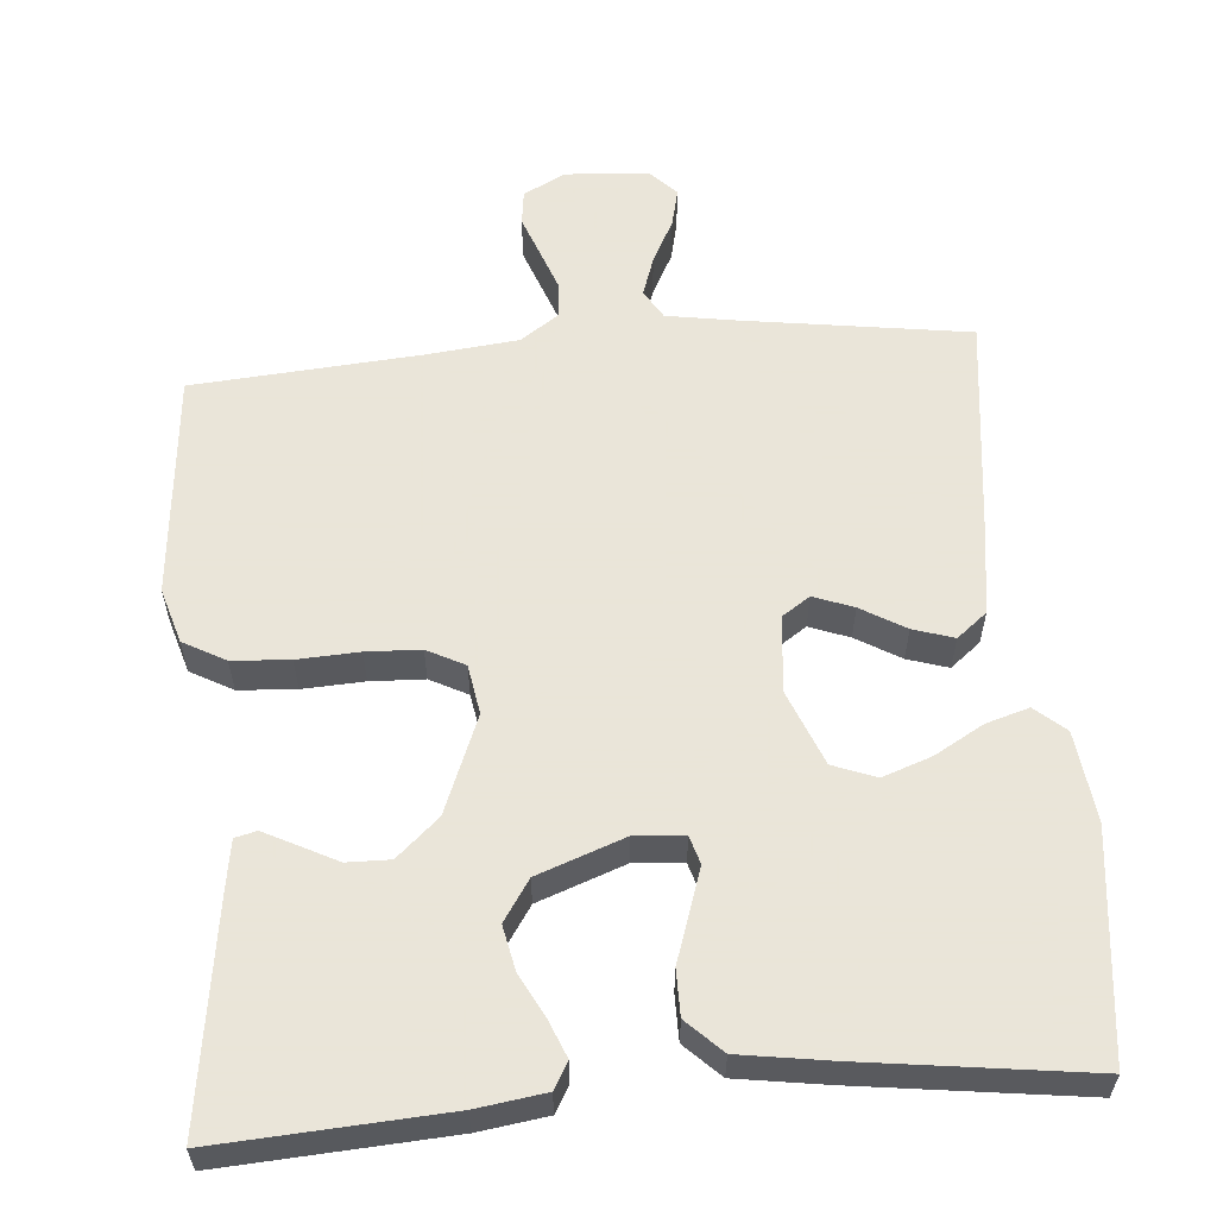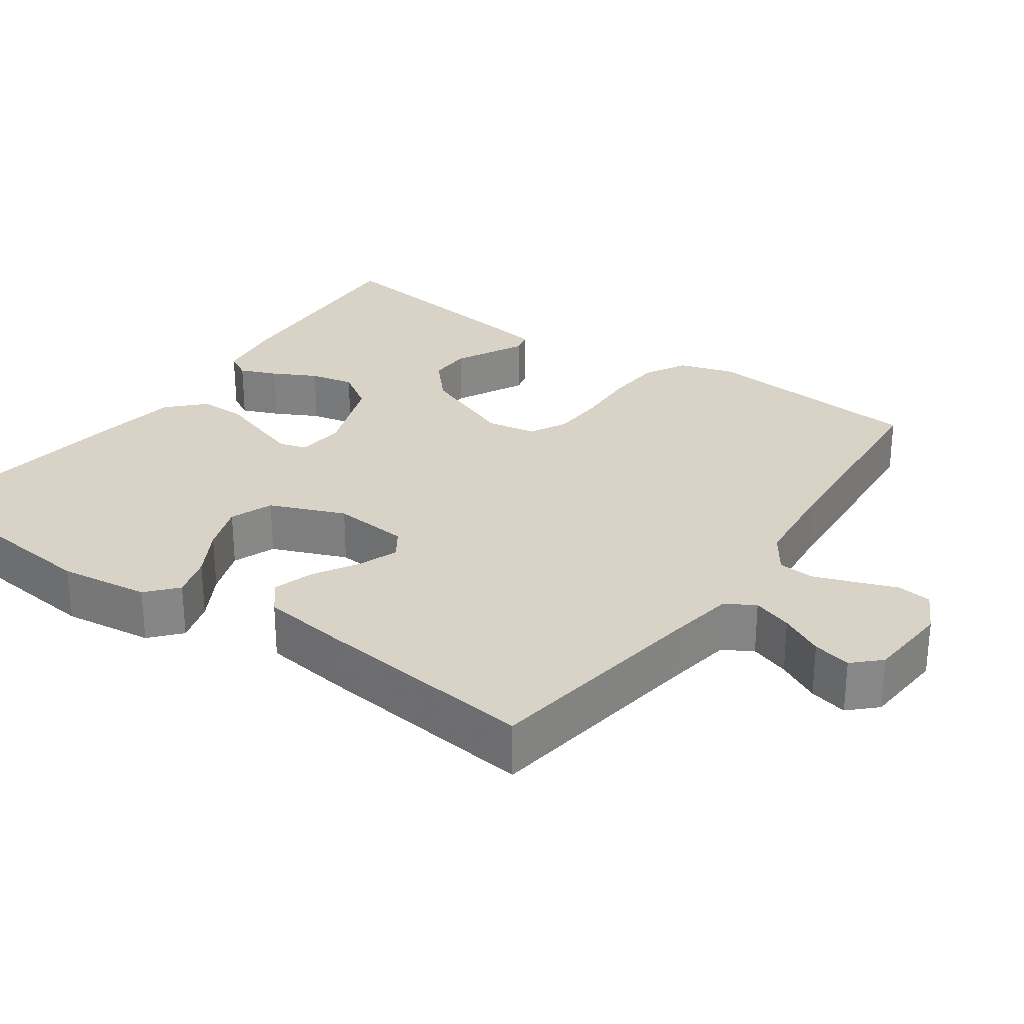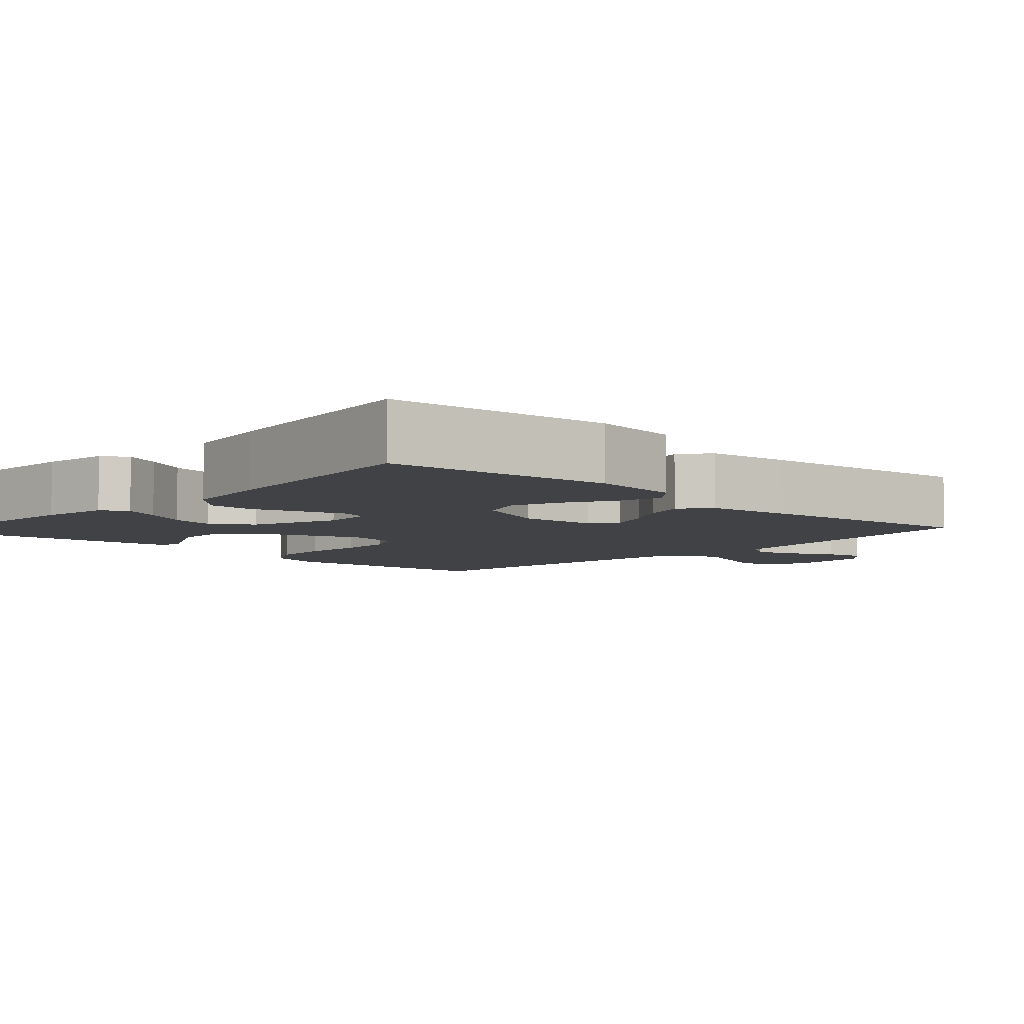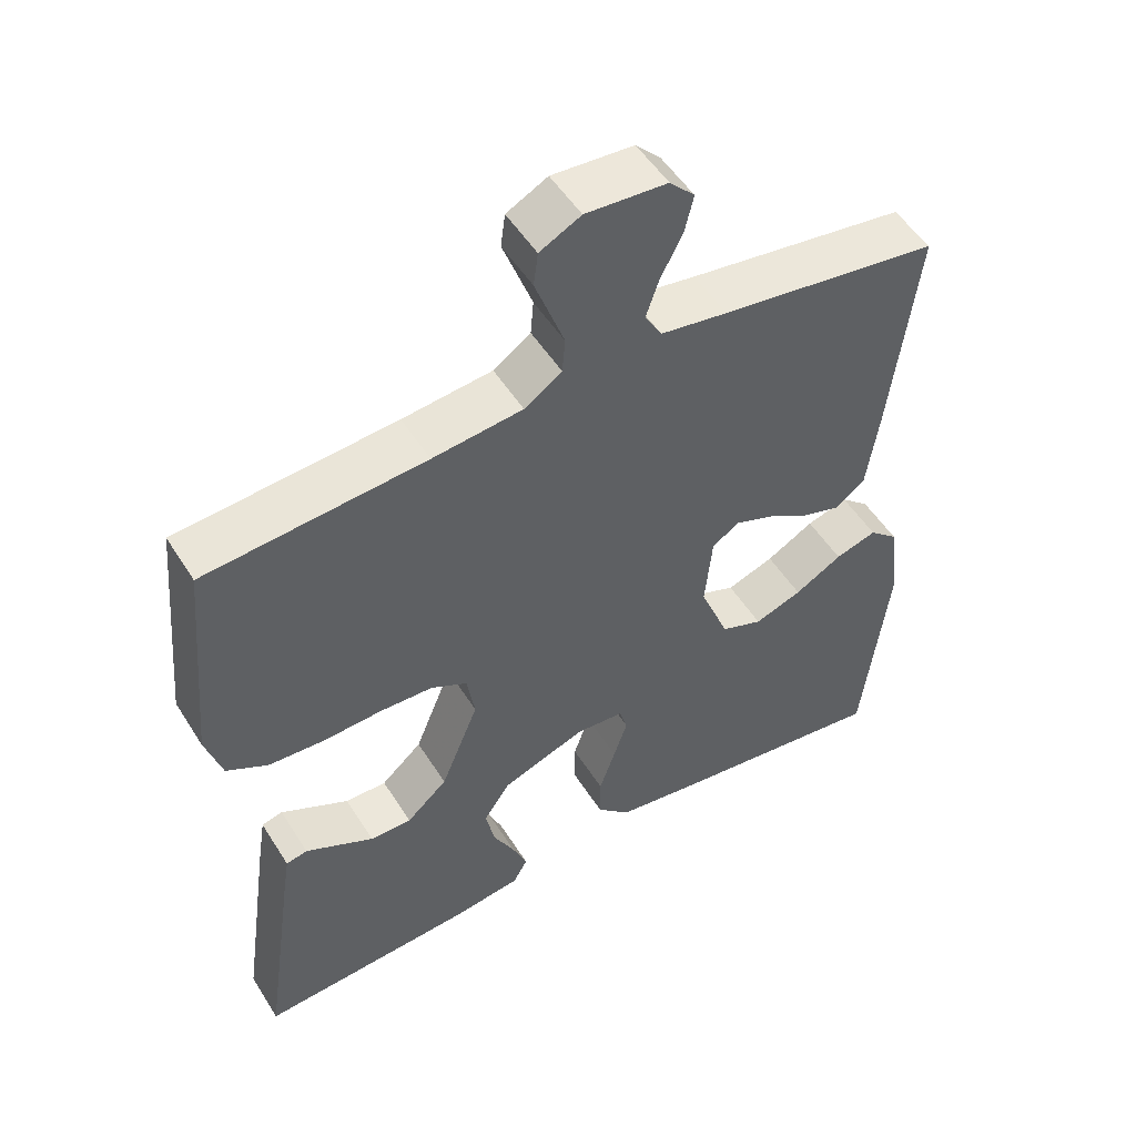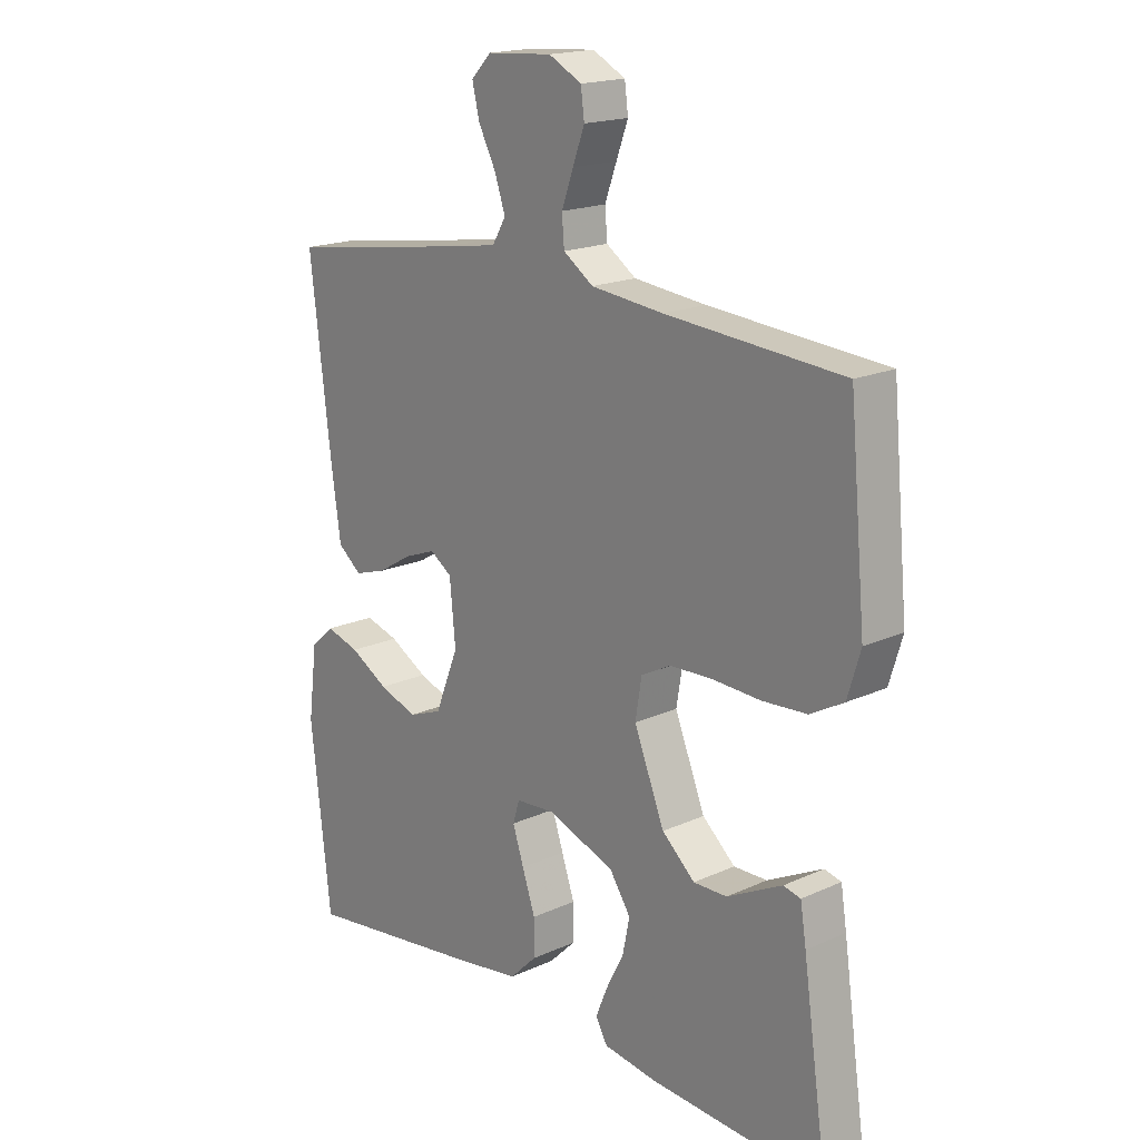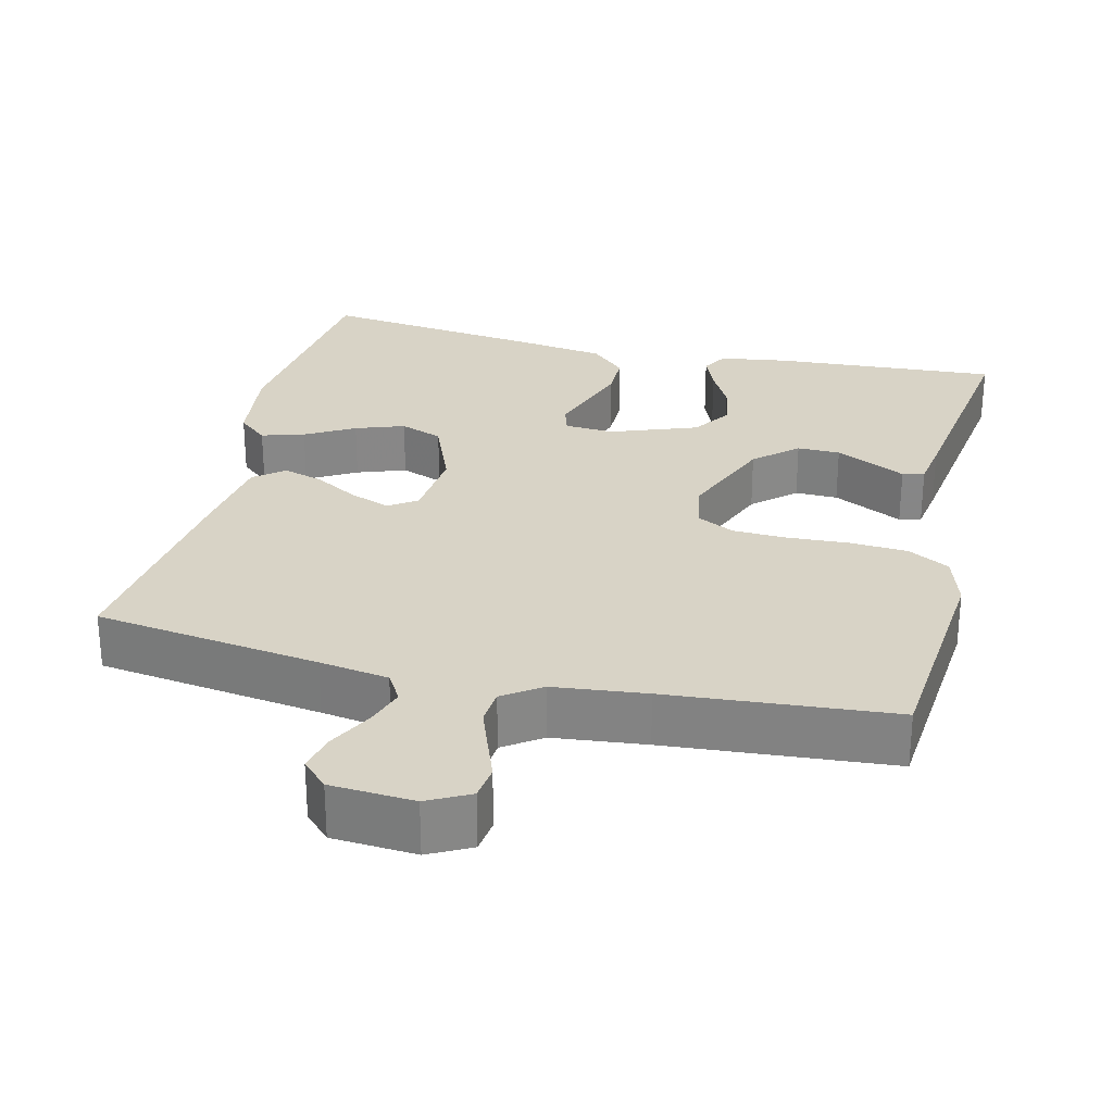
<metadata>
{"format":"obj","ext":"obj","renderer":"f3d","projection":"perspective","resolution":1024,"background":"white","views":[{"elev":58.6,"azim":175.2,"up":"+Y"},{"elev":28.0,"azim":-55.0,"up":"+Y"},{"elev":-6.2,"azim":-133.2,"up":"+Y"},{"elev":51.8,"azim":148.7,"up":"+Z"},{"elev":18.1,"azim":48.6,"up":"+Z"},{"elev":27.8,"azim":13.4,"up":"+Y"}]}
</metadata>
<code>
v -0.5 0.07 -0.5
v -0.534 0.07 -0.2
v -0.519 0.07 -0.08
v -0.479 0.07 -0.045
v -0.422 0.07 -0.062
v -0.357 0.07 -0.099
v -0.292 0.07 -0.122
v -0.235 0.07 -0.1
v -0.195 0.07 0
v -0.205 0.07 0.102
v -0.242 0.07 0.127
v -0.295 0.07 0.107
v -0.354 0.07 0.072
v -0.408 0.07 0.055
v -0.448 0.07 0.087
v -0.464 0.07 0.2
v -0.5 0.07 0.5
v -0.2 0.07 0.544
v -0.108 0.07 0.559
v -0.085 0.07 0.598
v -0.103 0.07 0.651
v -0.133 0.07 0.709
v -0.145 0.07 0.76
v -0.111 0.07 0.795
v 0 0.07 0.803
v 0.056 0.07 0.774
v 0.062 0.07 0.728
v 0.042 0.07 0.674
v 0.022 0.07 0.619
v 0.026 0.07 0.571
v 0.077 0.07 0.536
v 0.2 0.07 0.523
v 0.5 0.07 0.5
v 0.528 0.07 0.2
v 0.506 0.07 0.127
v 0.45 0.07 0.096
v 0.374 0.07 0.091
v 0.292 0.07 0.095
v 0.22 0.07 0.092
v 0.17 0.07 0.066
v 0.159 0.07 0
v 0.211 0.07 -0.129
v 0.267 0.07 -0.179
v 0.324 0.07 -0.178
v 0.375 0.07 -0.152
v 0.418 0.07 -0.13
v 0.447 0.07 -0.137
v 0.457 0.07 -0.2
v 0.5 0.07 -0.5
v 0.2 0.07 -0.482
v 0.109 0.07 -0.469
v 0.089 0.07 -0.434
v 0.109 0.07 -0.385
v 0.139 0.07 -0.327
v 0.151 0.07 -0.268
v 0.115 0.07 -0.214
v 0 0.07 -0.172
v -0.066 0.07 -0.177
v -0.077 0.07 -0.214
v -0.058 0.07 -0.271
v -0.036 0.07 -0.336
v -0.036 0.07 -0.397
v -0.082 0.07 -0.442
v -0.2 0.07 -0.46
v -0.5 0 -0.5
v -0.534 0 -0.2
v -0.519 0 -0.08
v -0.479 0 -0.045
v -0.422 0 -0.062
v -0.357 0 -0.099
v -0.292 0 -0.122
v -0.235 0 -0.1
v -0.195 0 0
v -0.205 0 0.102
v -0.242 0 0.127
v -0.295 0 0.107
v -0.354 0 0.072
v -0.408 0 0.055
v -0.448 0 0.087
v -0.464 0 0.2
v -0.5 0 0.5
v -0.2 0 0.544
v -0.108 0 0.559
v -0.085 0 0.598
v -0.103 0 0.651
v -0.133 0 0.709
v -0.145 0 0.76
v -0.111 0 0.795
v 0 0 0.803
v 0.056 0 0.774
v 0.062 0 0.728
v 0.042 0 0.674
v 0.022 0 0.619
v 0.026 0 0.571
v 0.077 0 0.536
v 0.2 0 0.523
v 0.5 0 0.5
v 0.528 0 0.2
v 0.506 0 0.127
v 0.45 0 0.096
v 0.374 0 0.091
v 0.292 0 0.095
v 0.22 0 0.092
v 0.17 0 0.066
v 0.159 0 0
v 0.211 0 -0.129
v 0.267 0 -0.179
v 0.324 0 -0.178
v 0.375 0 -0.152
v 0.418 0 -0.13
v 0.447 0 -0.137
v 0.457 0 -0.2
v 0.5 0 -0.5
v 0.2 0 -0.482
v 0.109 0 -0.469
v 0.089 0 -0.434
v 0.109 0 -0.385
v 0.139 0 -0.327
v 0.151 0 -0.268
v 0.115 0 -0.214
v 0 0 -0.172
v -0.066 0 -0.177
v -0.077 0 -0.214
v -0.058 0 -0.271
v -0.036 0 -0.336
v -0.036 0 -0.397
v -0.082 0 -0.442
v -0.2 0 -0.46
f 4 5 6
f 3 4 6
f 2 3 6
f 1 2 6
f 64 1 6
f 63 64 6
f 62 63 6
f 61 62 6
f 60 61 6
f 59 60 6 7
f 58 59 7 8
f 57 58 8 9
f 56 57 9 10
f 52 53 54
f 51 52 54
f 50 51 54
f 49 50 54
f 48 49 54
f 47 48 54
f 46 47 54
f 45 46 54
f 44 45 54 55
f 43 44 55 56
f 36 37 38
f 35 36 38
f 34 35 38
f 33 34 38
f 32 33 38
f 31 32 38 39
f 30 31 39 40
f 26 27 28
f 25 26 28
f 24 25 28
f 23 24 28
f 22 23 28
f 21 22 28
f 20 21 28 29
f 19 20 29 30
f 16 17 18
f 15 16 18
f 14 15 18
f 13 14 18
f 12 13 18
f 18 19 30
f 12 18 30
f 11 12 30
f 42 43 56 10
f 30 40 41
f 11 30 41
f 10 11 41
f 10 41 42
f 70 69 68
f 70 68 67
f 70 67 66
f 70 66 65
f 70 65 128
f 70 128 127
f 70 127 126
f 70 126 125
f 70 125 124
f 71 70 124 123
f 72 71 123 122
f 73 72 122 121
f 74 73 121 120
f 118 117 116
f 118 116 115
f 118 115 114
f 118 114 113
f 118 113 112
f 118 112 111
f 118 111 110
f 118 110 109
f 119 118 109 108
f 120 119 108 107
f 102 101 100
f 102 100 99
f 102 99 98
f 102 98 97
f 102 97 96
f 103 102 96 95
f 104 103 95 94
f 92 91 90
f 92 90 89
f 92 89 88
f 92 88 87
f 92 87 86
f 92 86 85
f 93 92 85 84
f 94 93 84 83
f 82 81 80
f 82 80 79
f 82 79 78
f 82 78 77
f 82 77 76
f 94 83 82
f 94 82 76
f 94 76 75
f 74 120 107 106
f 105 104 94
f 105 94 75
f 105 75 74
f 106 105 74
f 1 65 66 2
f 2 66 67 3
f 3 67 68 4
f 4 68 69 5
f 5 69 70 6
f 6 70 71 7
f 7 71 72 8
f 8 72 73 9
f 9 73 74 10
f 10 74 75 11
f 11 75 76 12
f 12 76 77 13
f 13 77 78 14
f 14 78 79 15
f 15 79 80 16
f 16 80 81 17
f 17 81 82 18
f 18 82 83 19
f 19 83 84 20
f 20 84 85 21
f 21 85 86 22
f 22 86 87 23
f 23 87 88 24
f 24 88 89 25
f 25 89 90 26
f 26 90 91 27
f 27 91 92 28
f 28 92 93 29
f 29 93 94 30
f 30 94 95 31
f 31 95 96 32
f 32 96 97 33
f 33 97 98 34
f 34 98 99 35
f 35 99 100 36
f 36 100 101 37
f 37 101 102 38
f 38 102 103 39
f 39 103 104 40
f 40 104 105 41
f 41 105 106 42
f 42 106 107 43
f 43 107 108 44
f 44 108 109 45
f 45 109 110 46
f 46 110 111 47
f 47 111 112 48
f 48 112 113 49
f 49 113 114 50
f 50 114 115 51
f 51 115 116 52
f 52 116 117 53
f 53 117 118 54
f 54 118 119 55
f 55 119 120 56
f 56 120 121 57
f 57 121 122 58
f 58 122 123 59
f 59 123 124 60
f 60 124 125 61
f 61 125 126 62
f 62 126 127 63
f 63 127 128 64
f 64 128 65 1

</code>
